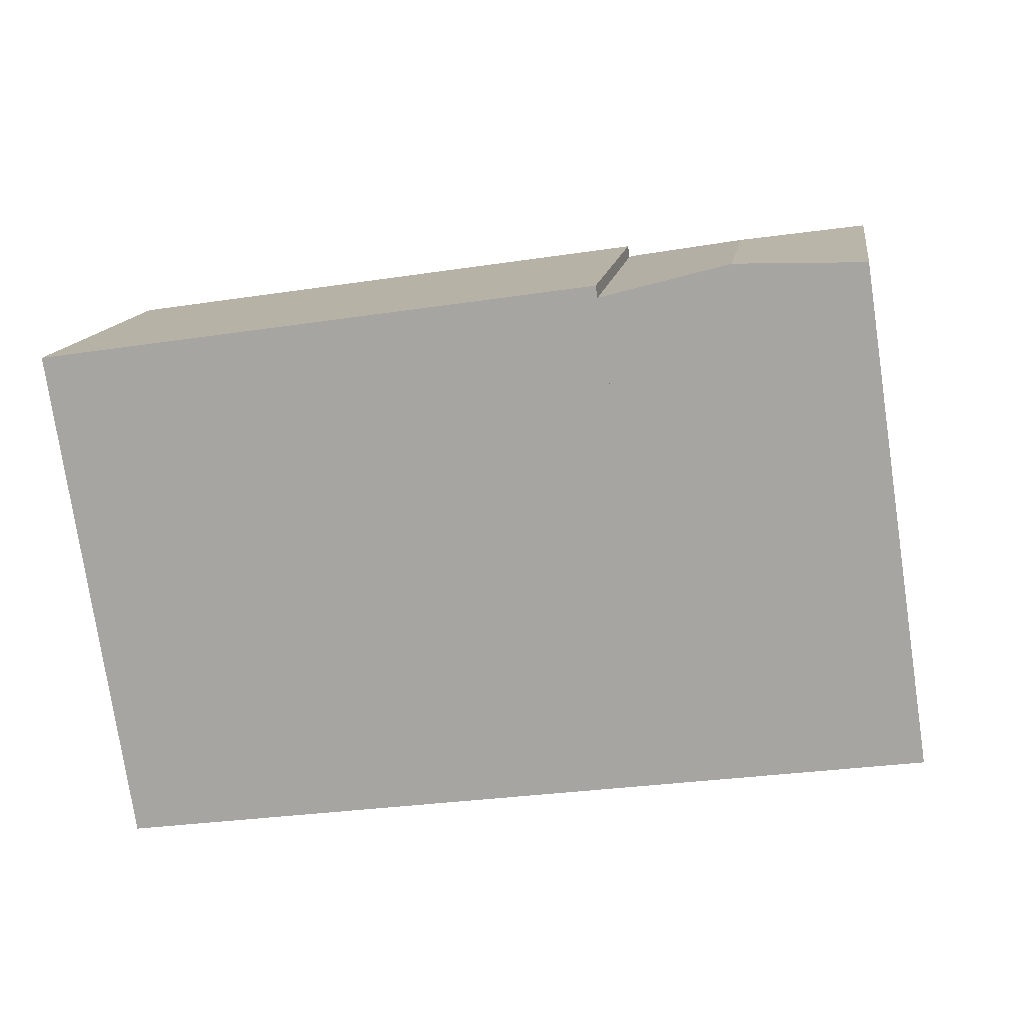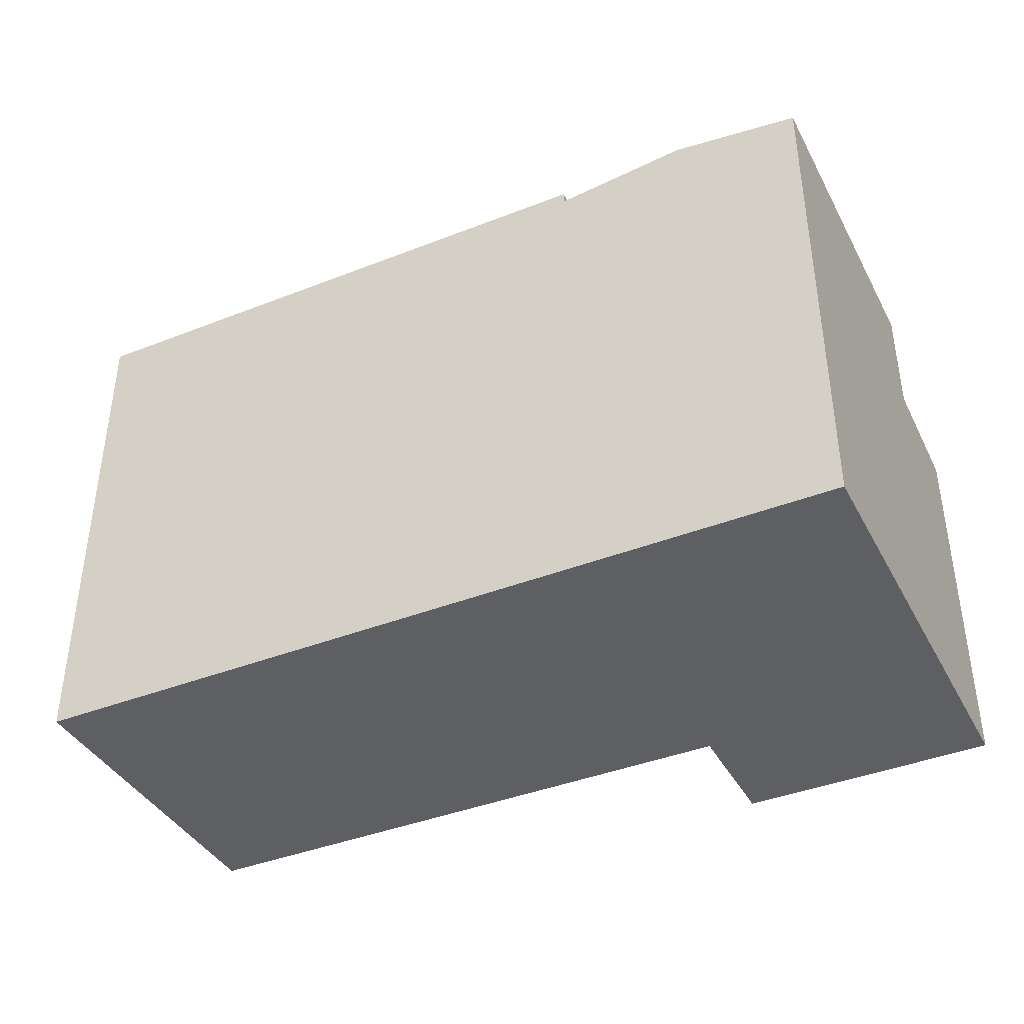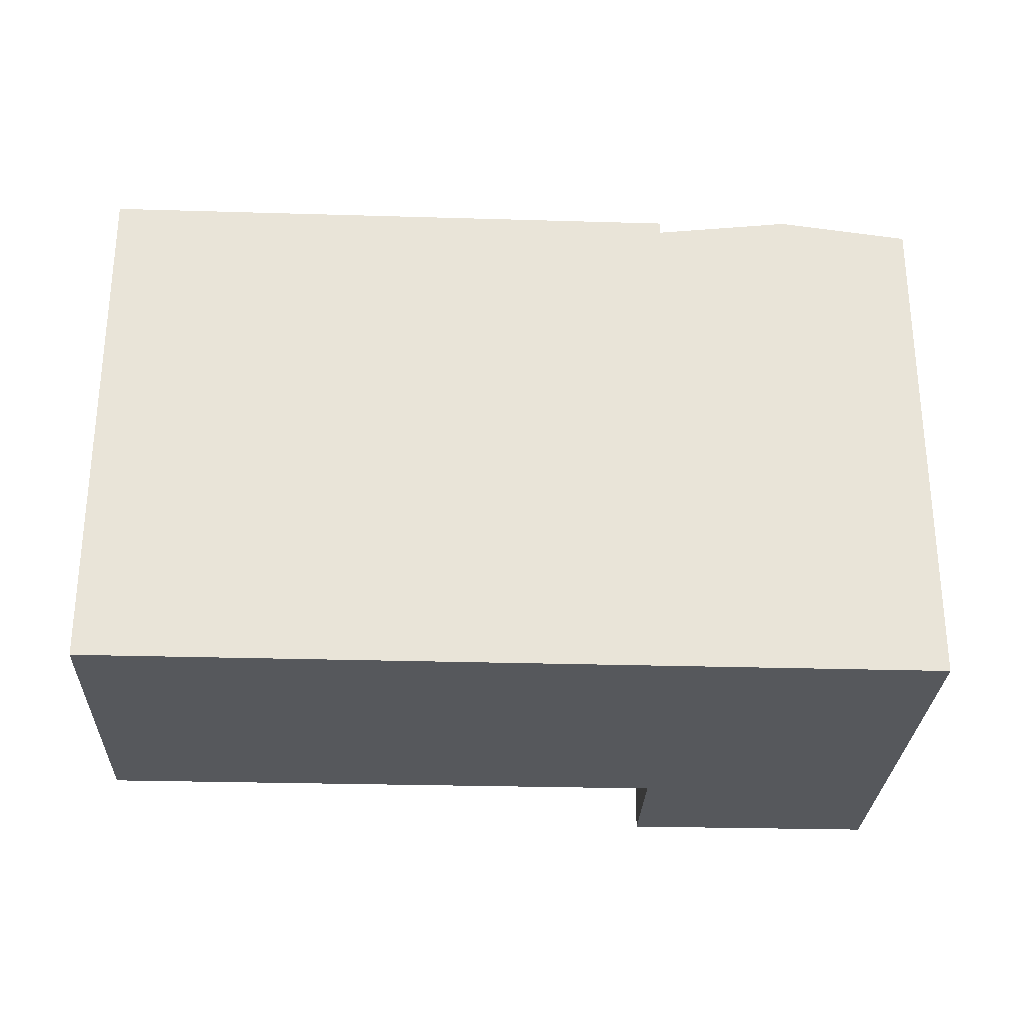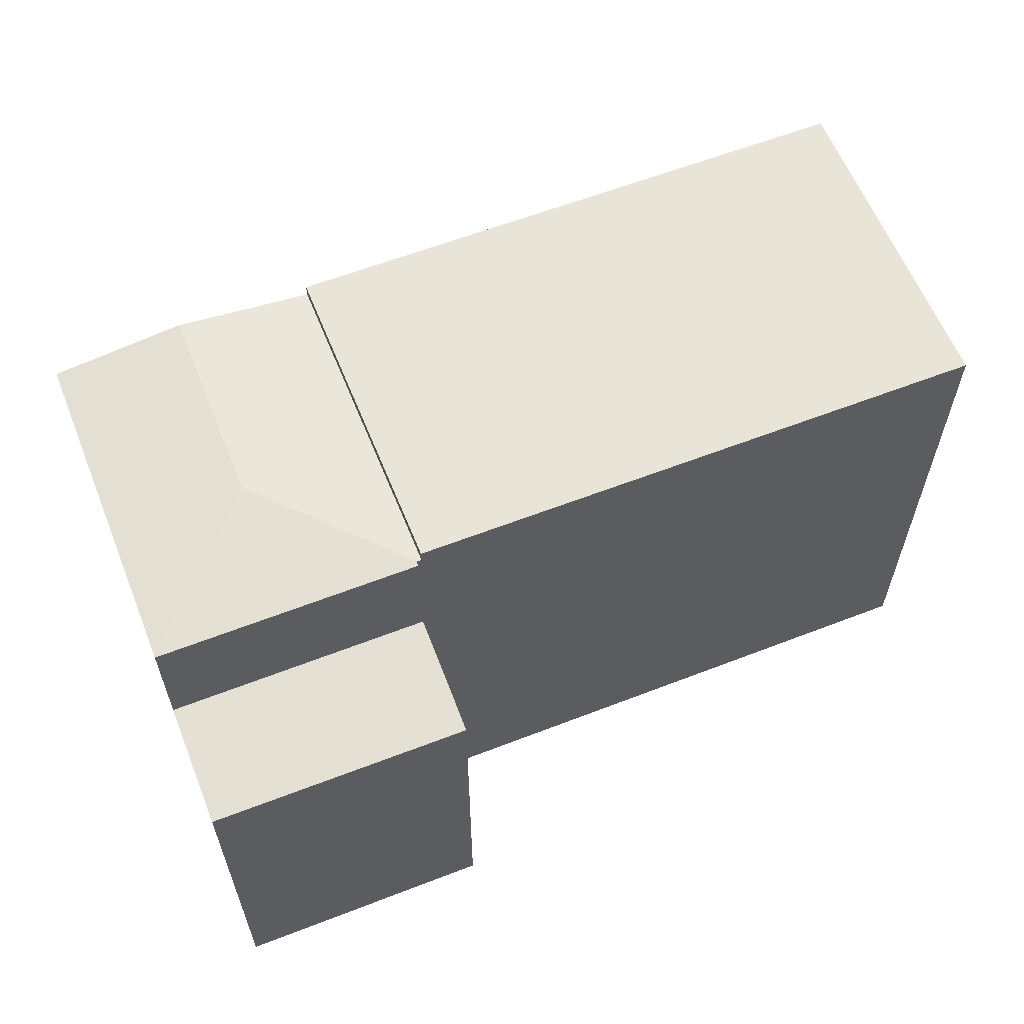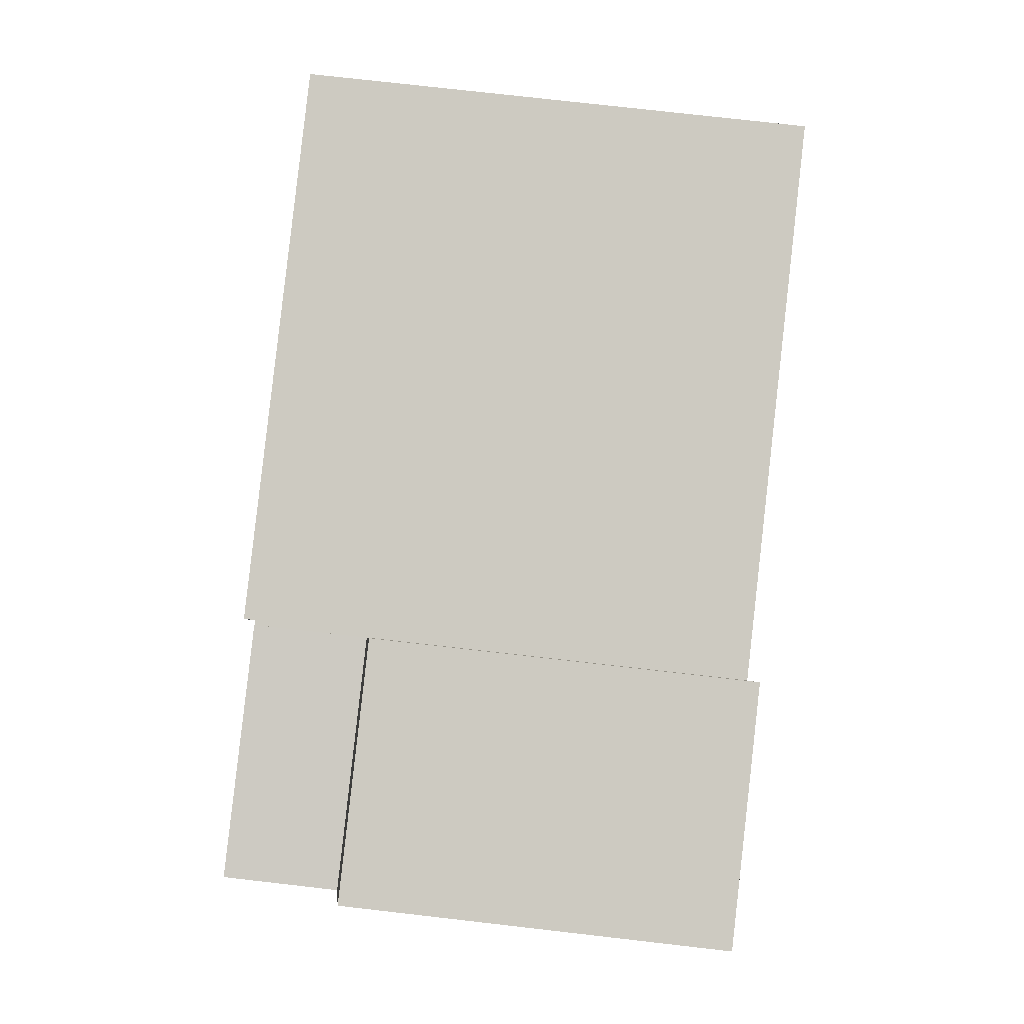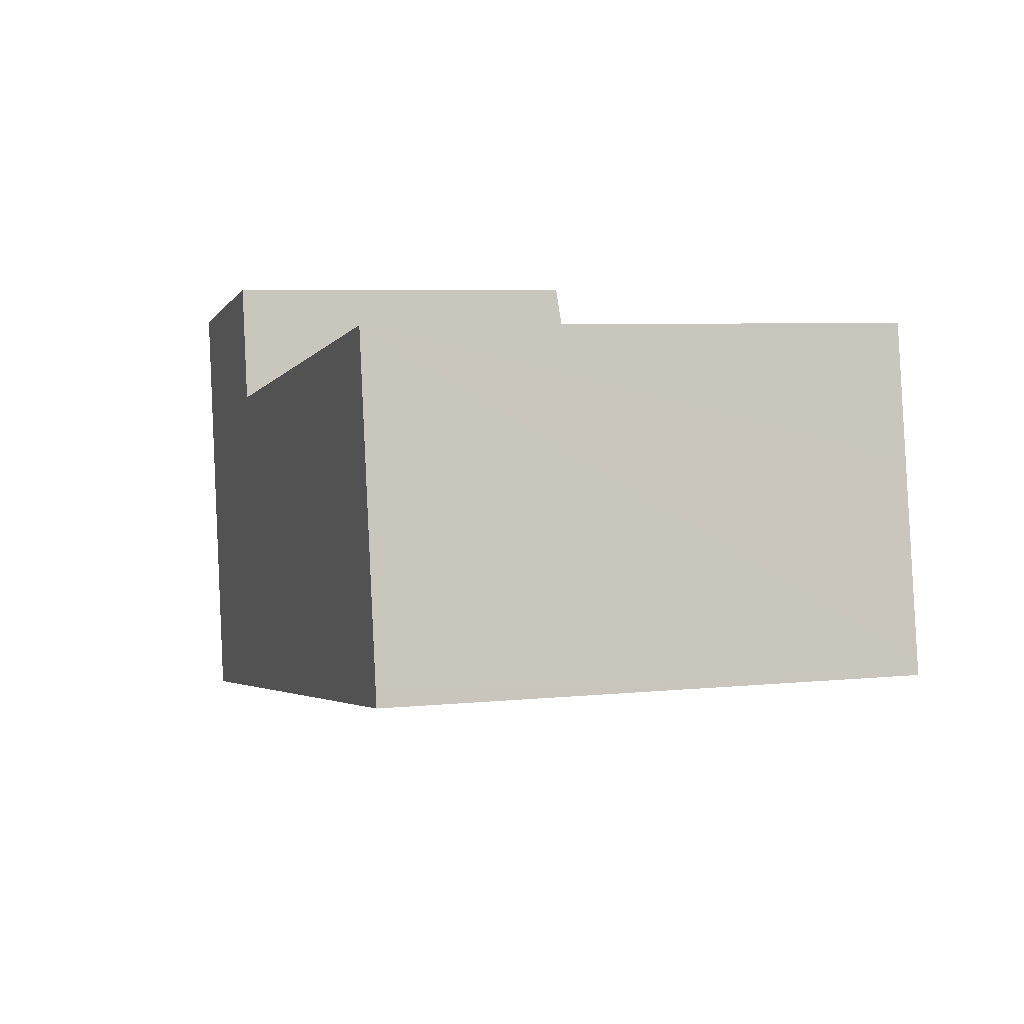
<metadata>
{"format":"obj","ext":"obj","renderer":"f3d","projection":"perspective","resolution":1024,"background":"white","views":[{"elev":-77.1,"azim":-171.5,"up":"+Z"},{"elev":-40.2,"azim":-163.0,"up":"+Y"},{"elev":-28.3,"azim":168.6,"up":"+Y"},{"elev":60.2,"azim":-30.6,"up":"+Y"},{"elev":77.0,"azim":-83.5,"up":"+Z"},{"elev":6.1,"azim":72.7,"up":"+Z"}]}
</metadata>
<code>
v  0 8.811 5.395e-16
v  6.343 9.113 -1.799
v  0.419 9.112 -2.717
v  5.906 8.809 0.942
v  6.343 1.102e-16 -1.799
v  5.906 -5.768e-17 0.942
v  0.419 1.664e-16 -2.717
v  0 0 0
v  4.576 12.19 -9.968
v  6.474 11.82 -1.888
v  7.645 11.82 -9.492
v  3.861 12.19 -5.326
v  6.36 11.83 -1.906
v  0.434 11.83 -2.816
v  1.606 11.83 -10.43
v  6.343 11.82 -1.799
v  0.419 11.82 -2.717
v  6.36 1.167e-16 -1.906
v  6.474 1.156e-16 -1.888
v  7.645 5.812e-16 -9.492
v  1.606 6.385e-16 -10.43
v  4.576 6.104e-16 -9.968
v  0.434 1.724e-16 -2.816
v  7.645 12.1 -9.492
v  20.87 12.1 -7.049
v  20.93 12.1 -7.434
v  20.18 12.1 -2.876
v  19.67 12.1 0.184
v  6.474 12.1 -1.888
v  19.67 -1.127e-17 0.184
v  20.87 4.316e-16 -7.049
v  20.93 4.552e-16 -7.434
v  20.18 1.761e-16 -2.876
g defaultobject
f 1 2 3
f 2 1 4
f 4 5 2
f 5 4 6
f 5 3 2
f 3 5 7
f 7 1 3
f 1 7 8
f 8 4 1
f 4 8 6
f 8 5 6
f 5 8 7
f 9 10 11
f 10 9 12
f 10 12 13
f 14 9 15
f 9 14 12
f 16 14 17
f 14 16 12
f 12 16 13
f 16 18 13
f 18 16 5
f 19 11 10
f 11 19 20
f 18 10 13
f 10 18 19
f 7 16 17
f 16 7 5
f 20 9 11
f 9 20 15
f 15 20 21
f 21 20 22
f 21 14 15
f 14 21 17
f 17 21 7
f 7 21 23
f 19 22 20
f 22 19 18
f 22 18 5
f 22 5 7
f 22 7 21
f 21 7 23
f 24 25 26
f 25 24 27
f 27 24 28
f 28 24 29
f 30 27 28
f 27 30 25
f 25 30 26
f 26 30 31
f 26 31 32
f 31 30 33
f 32 24 26
f 24 32 20
f 20 29 24
f 29 20 19
f 19 28 29
f 28 19 30
f 31 20 32
f 20 31 19
f 19 31 33
f 19 33 30

</code>
